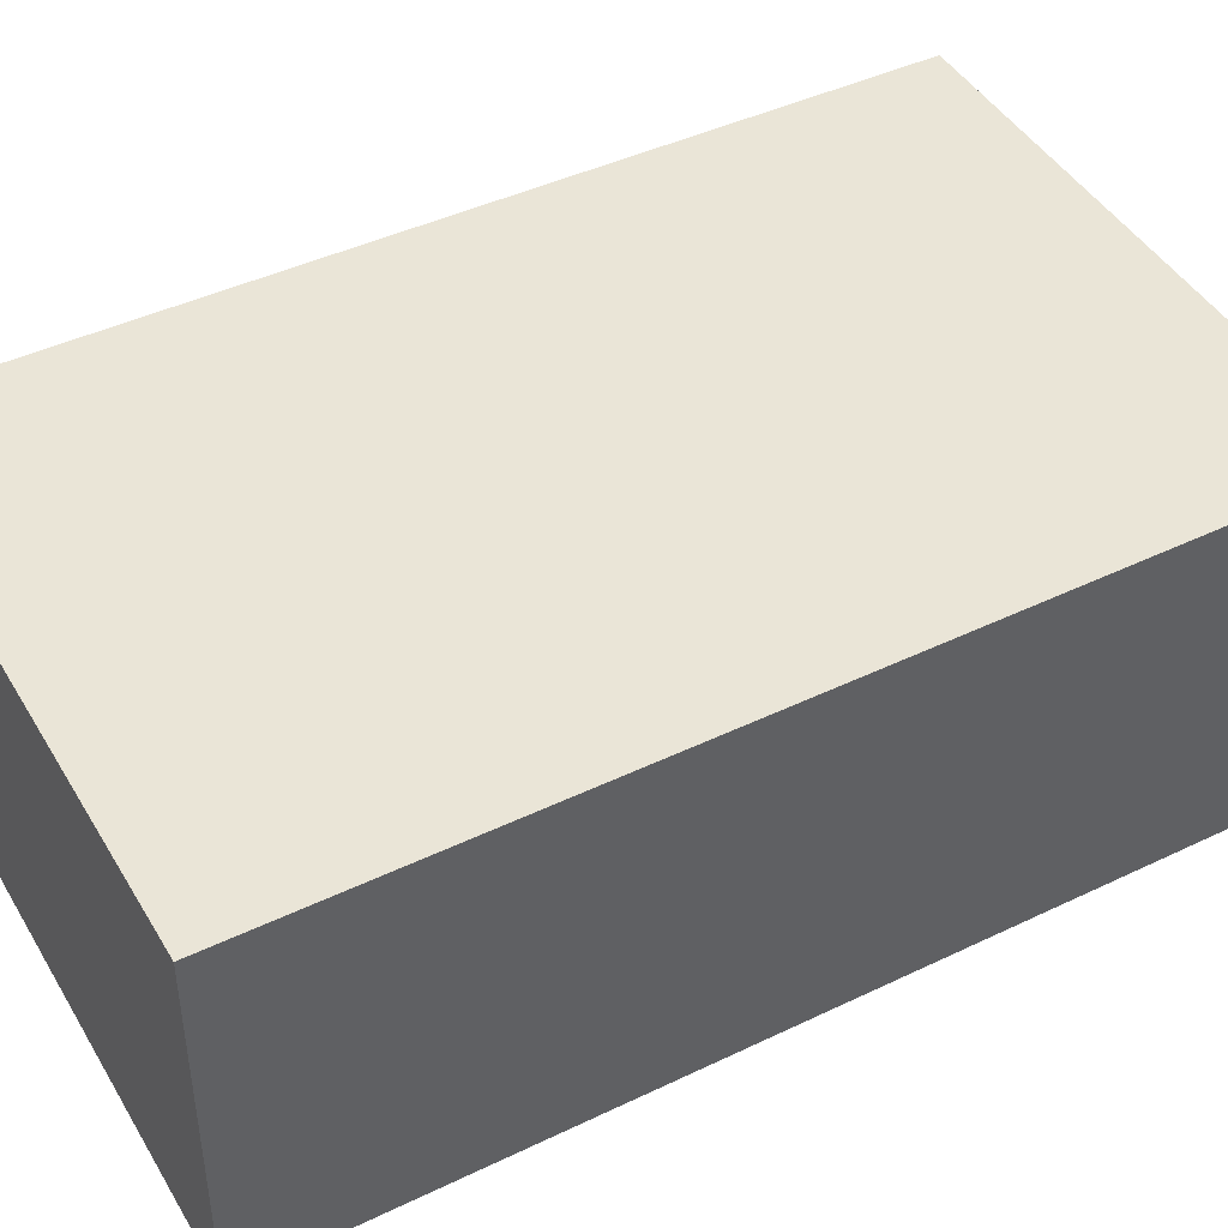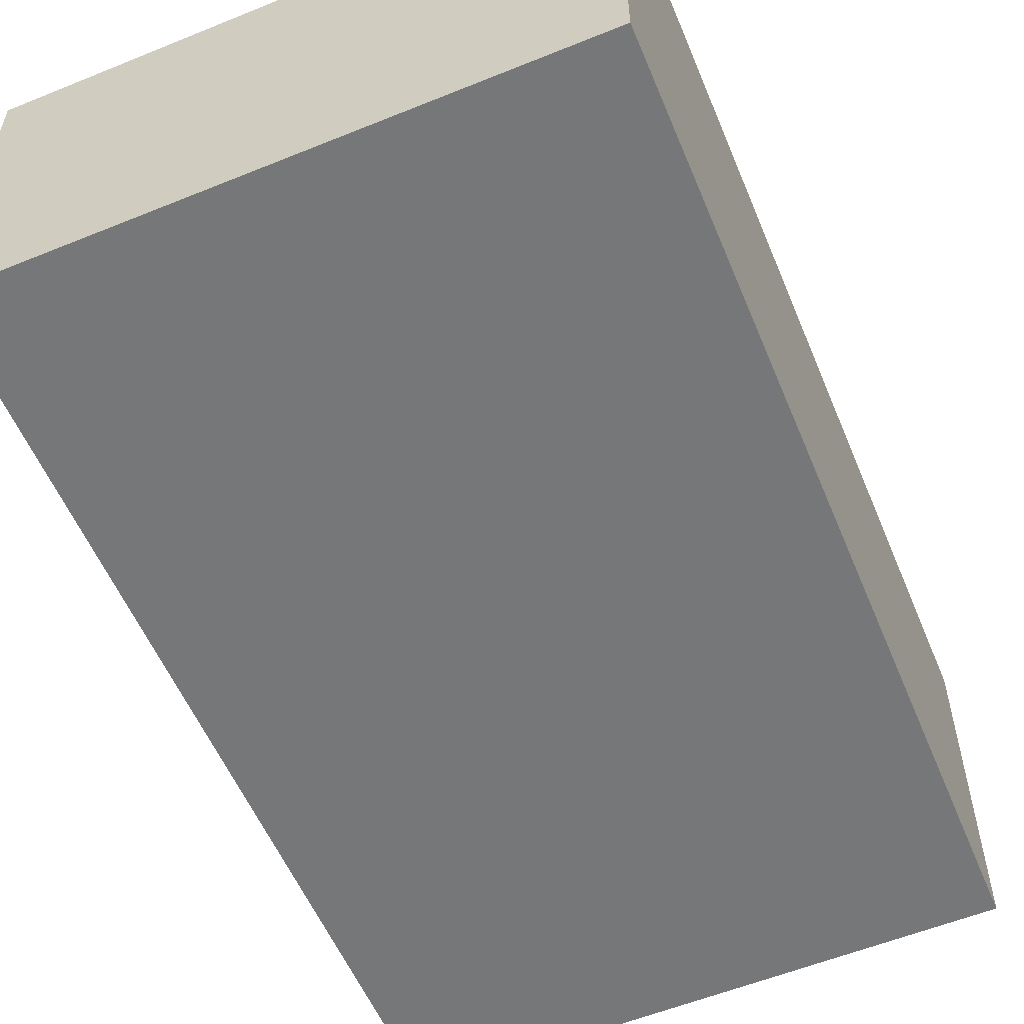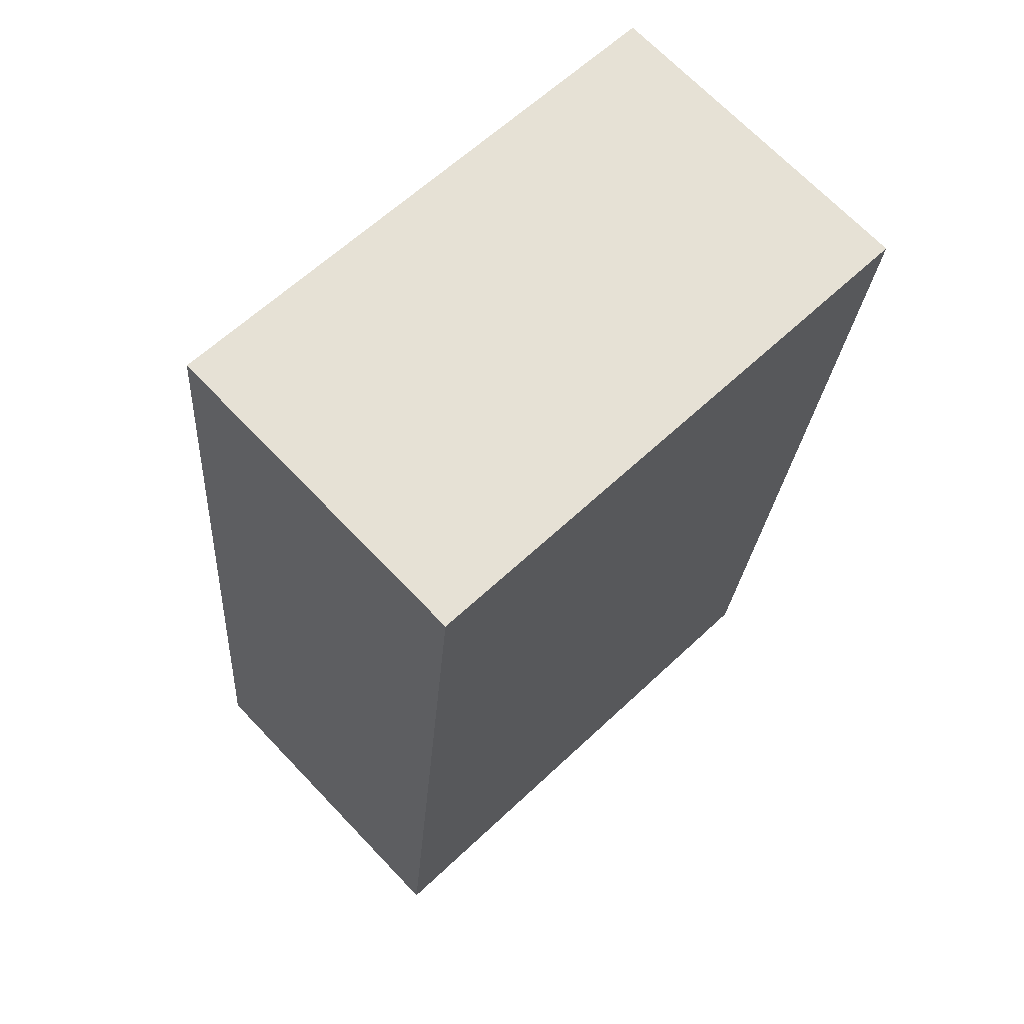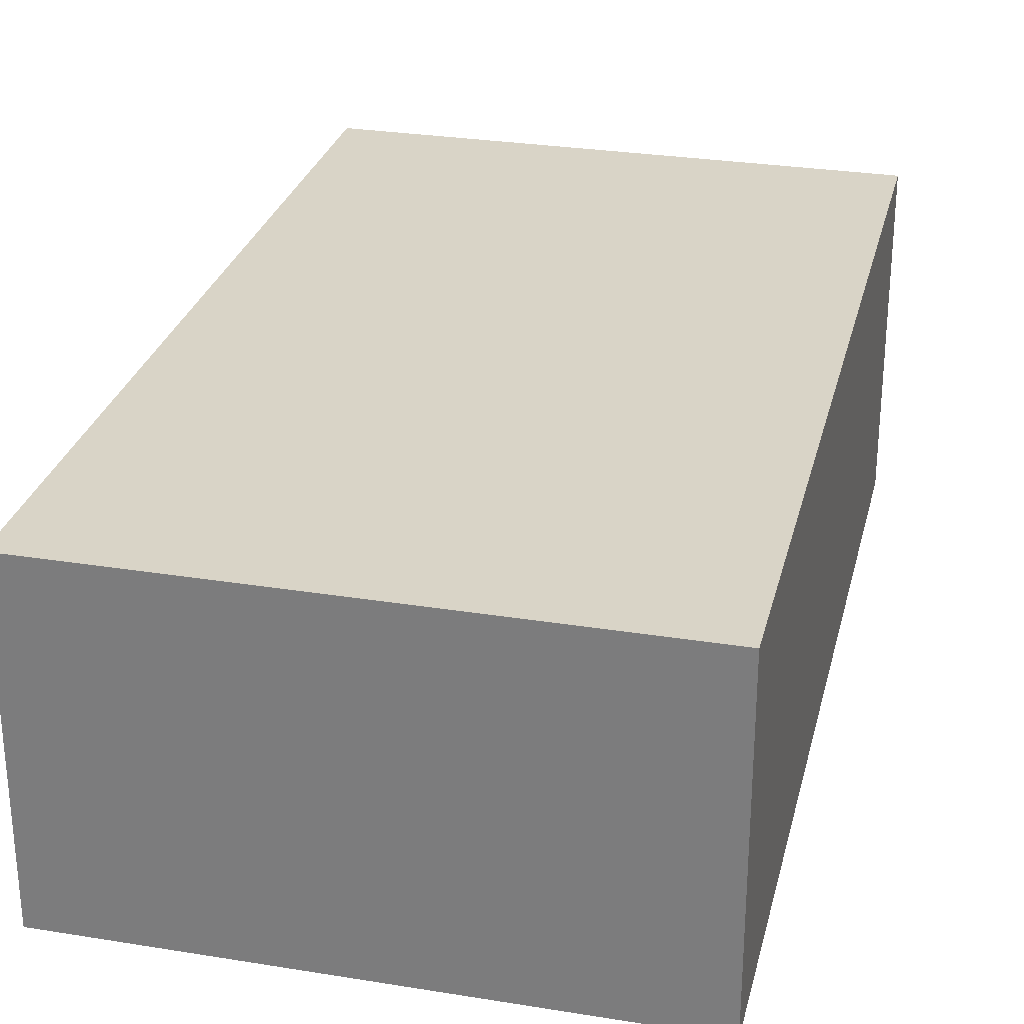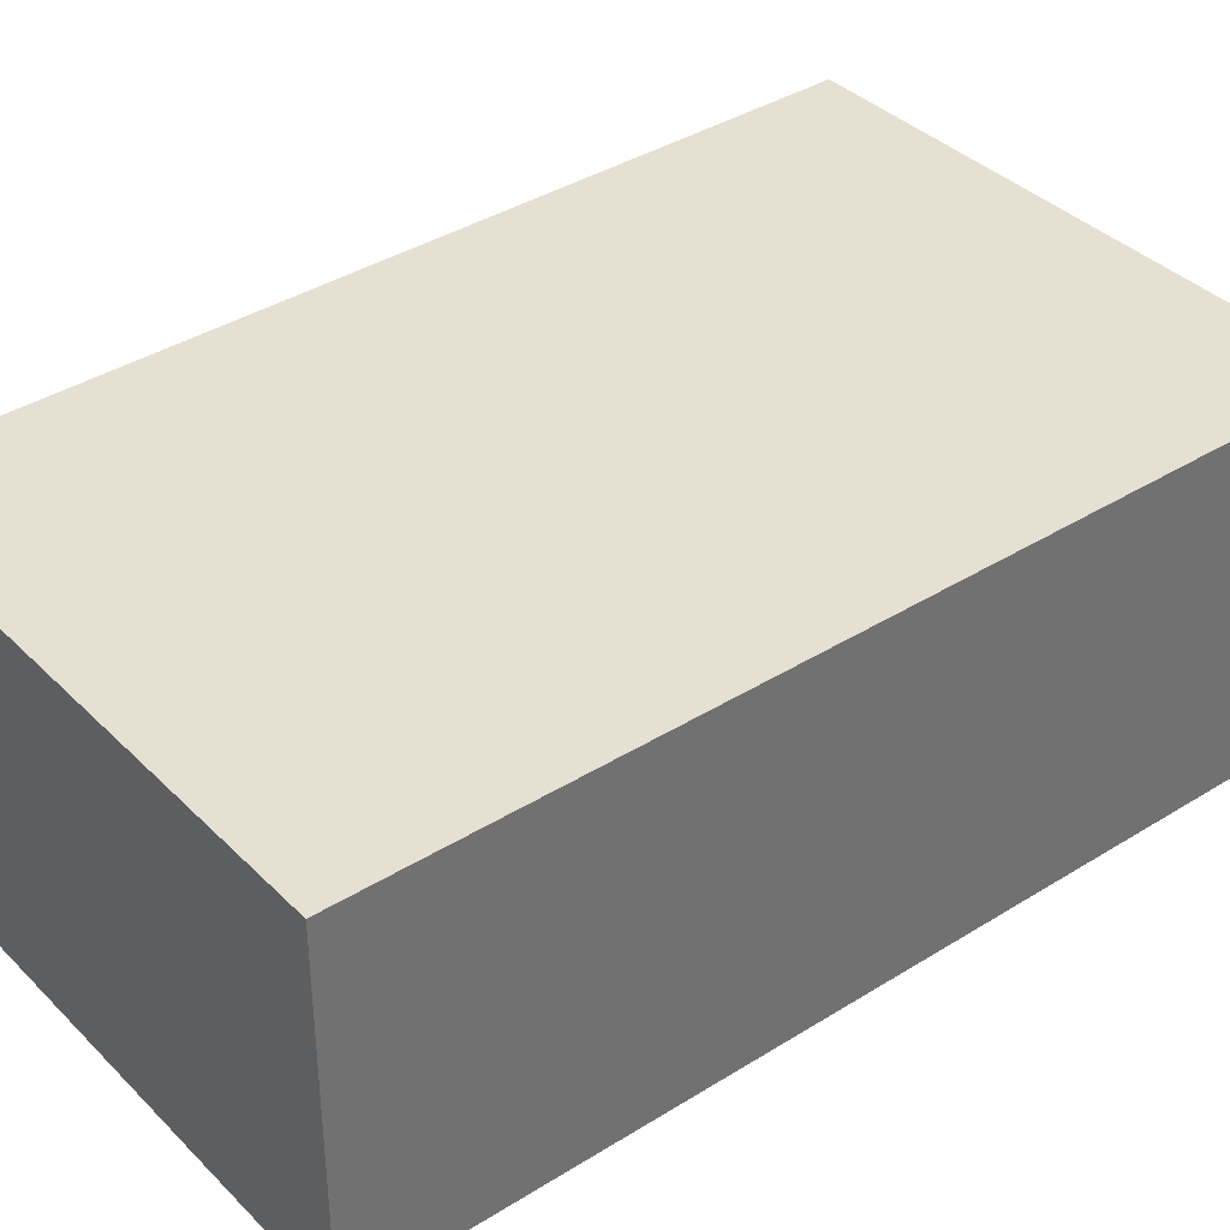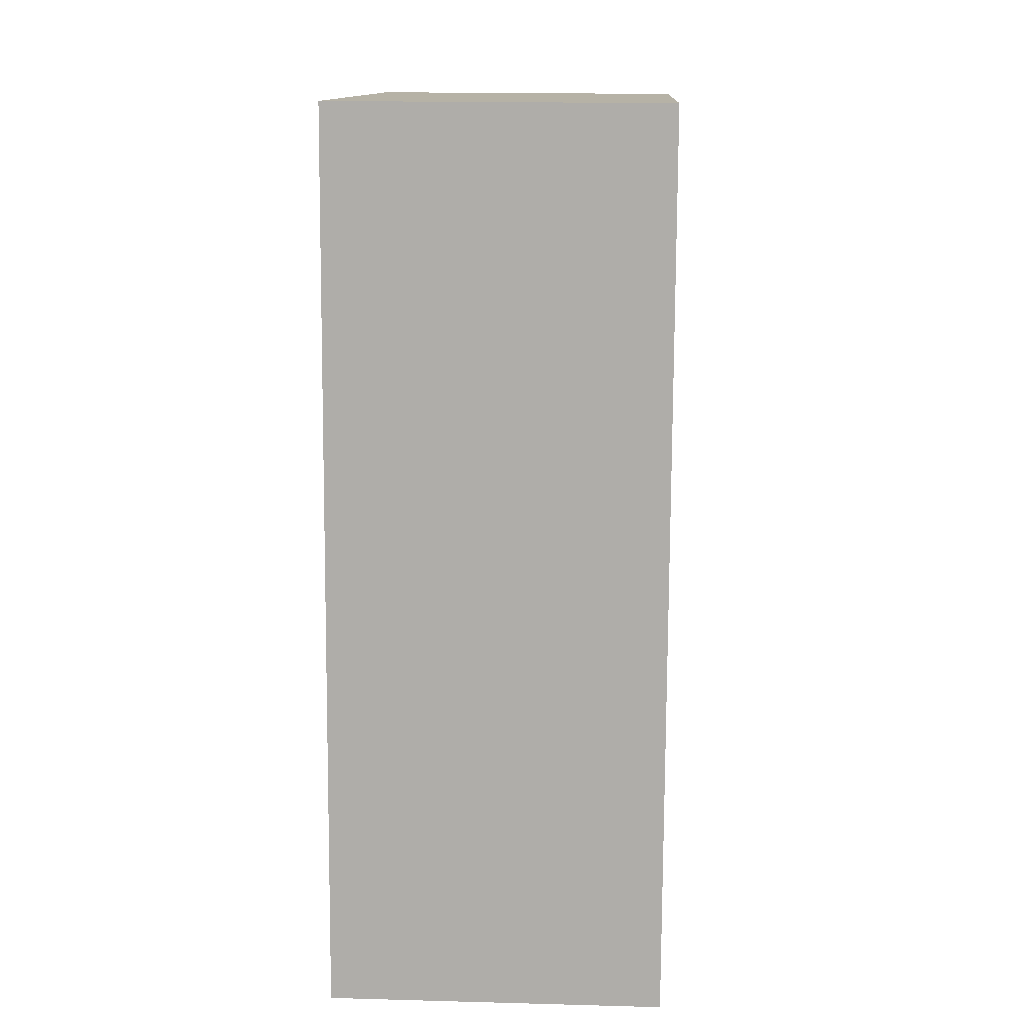
<metadata>
{"format":"obj","ext":"obj","renderer":"f3d","projection":"perspective","resolution":1024,"background":"white","views":[{"elev":44.3,"azim":66.6,"up":"+Y"},{"elev":-57.0,"azim":28.4,"up":"+Y"},{"elev":69.0,"azim":-43.7,"up":"+Z"},{"elev":28.4,"azim":19.2,"up":"+Y"},{"elev":37.6,"azim":-123.2,"up":"+Y"},{"elev":17.6,"azim":-86.9,"up":"+Z"}]}
</metadata>
<code>
v  6.408 3.89 -0.61
v  0.989 3.89 10.39
v  7.496 3.89 9.77
v  0.062 3.89 0.65
v  0 3.89 2.382e-16
v  0.989 -6.361e-16 10.39
v  7.496 -5.982e-16 9.77
v  6.408 3.735e-17 -0.61
v  0 0 0
v  0.062 -3.98e-17 0.65
g defaultobject
f 1 2 3
f 2 1 4
f 4 1 5
f 6 3 2
f 3 6 7
f 7 1 3
f 1 7 8
f 8 5 1
f 5 8 9
f 9 4 5
f 4 9 2
f 2 9 6
f 6 9 10
f 6 8 7
f 8 6 10
f 8 10 9

</code>
